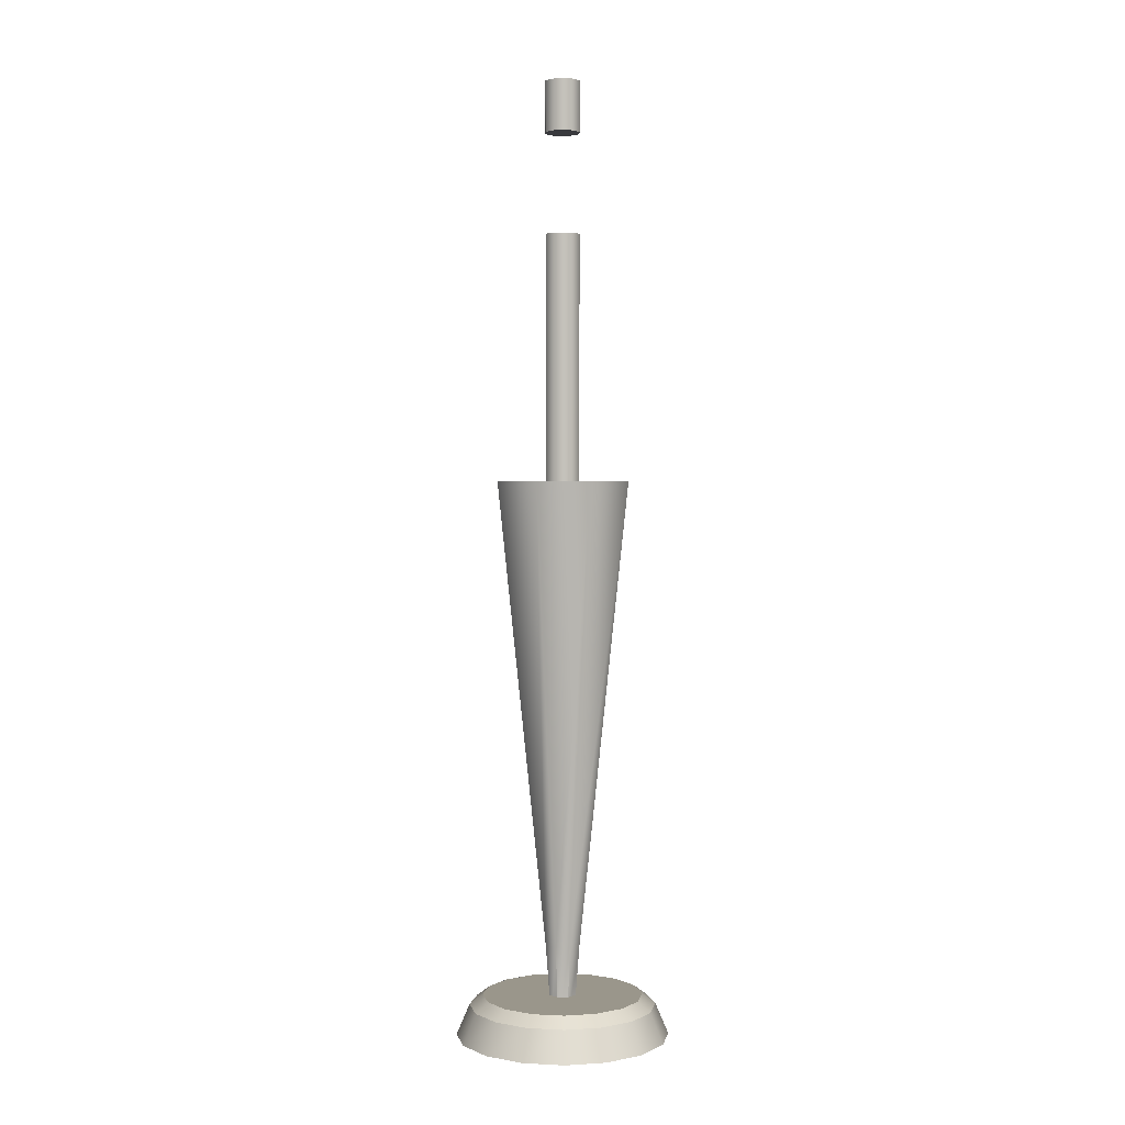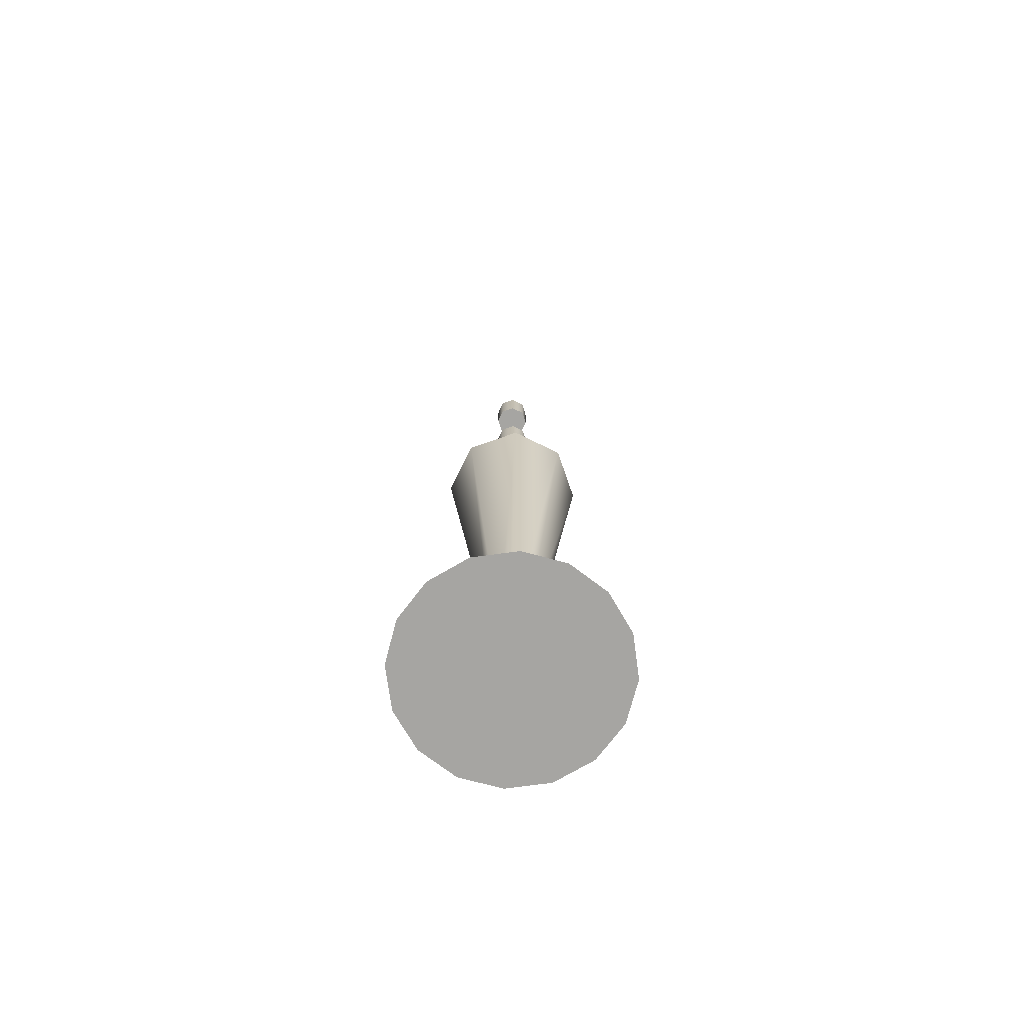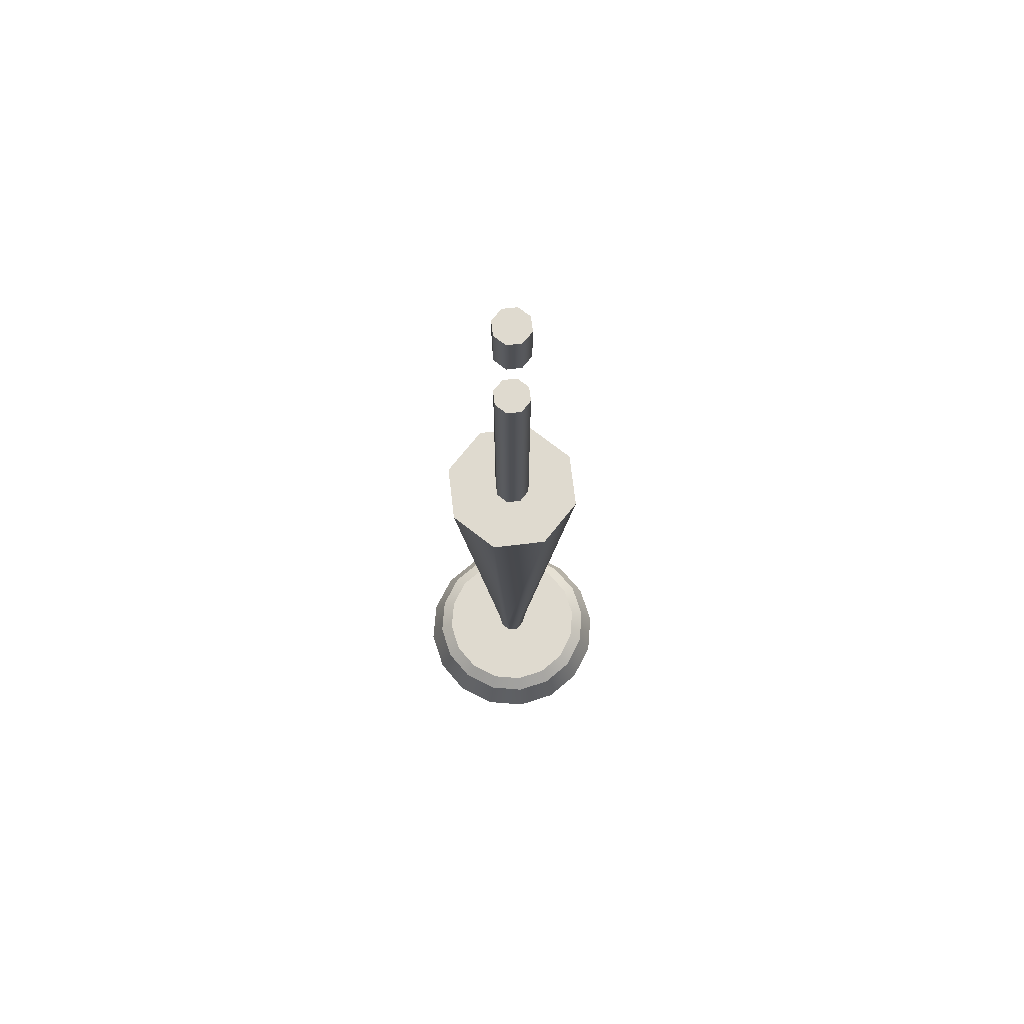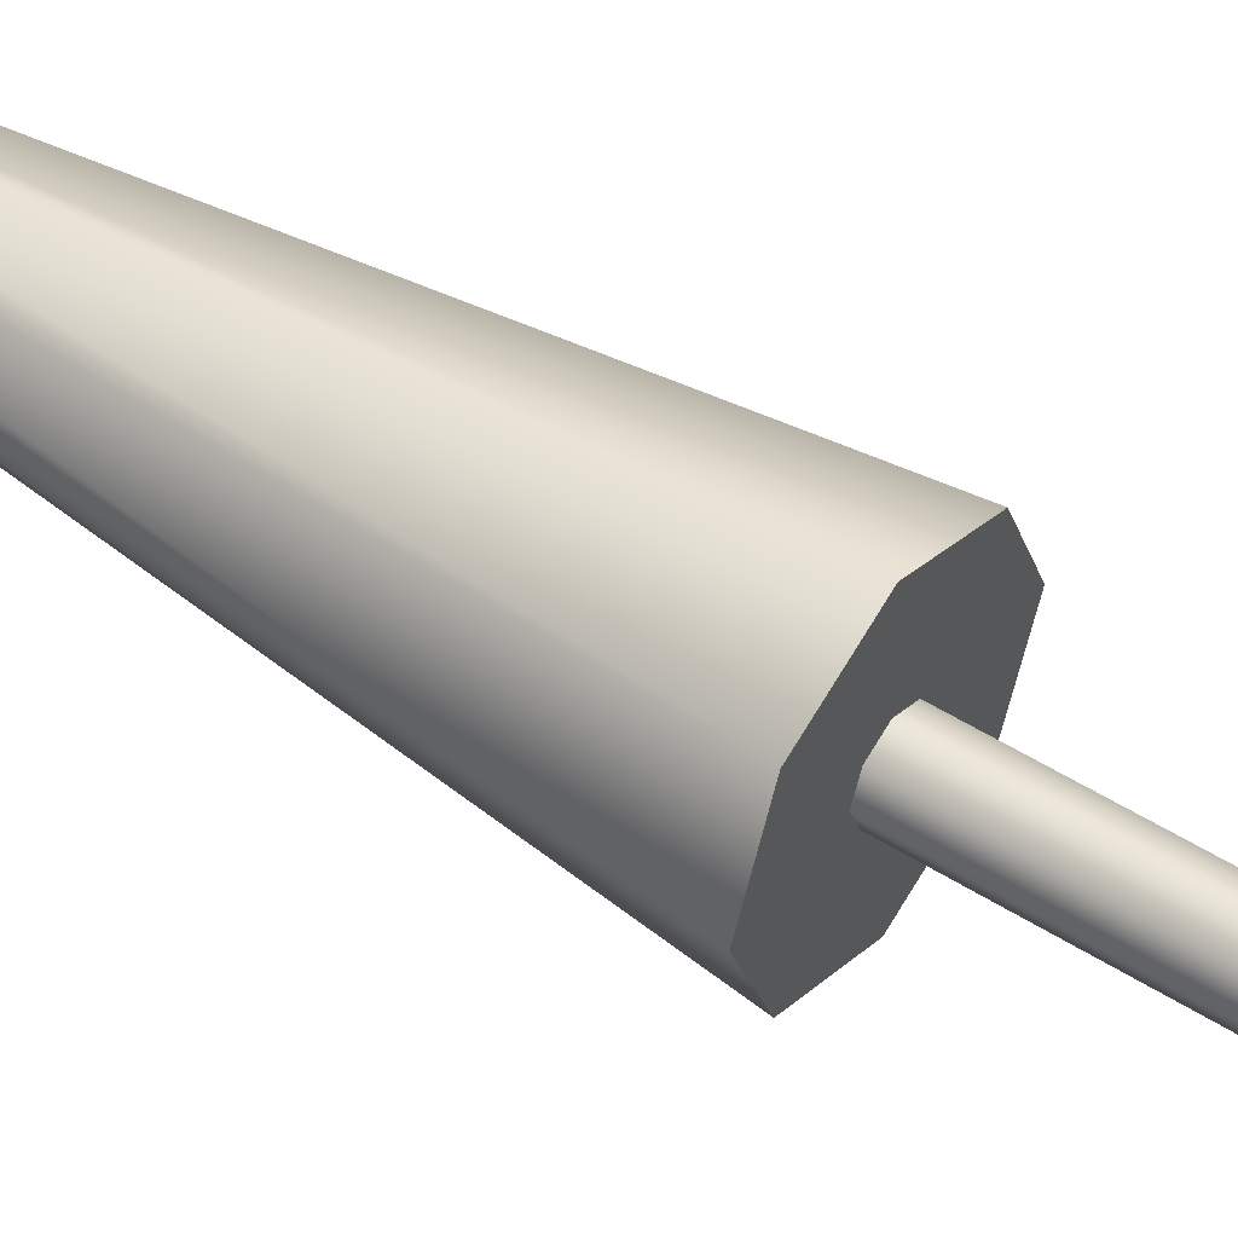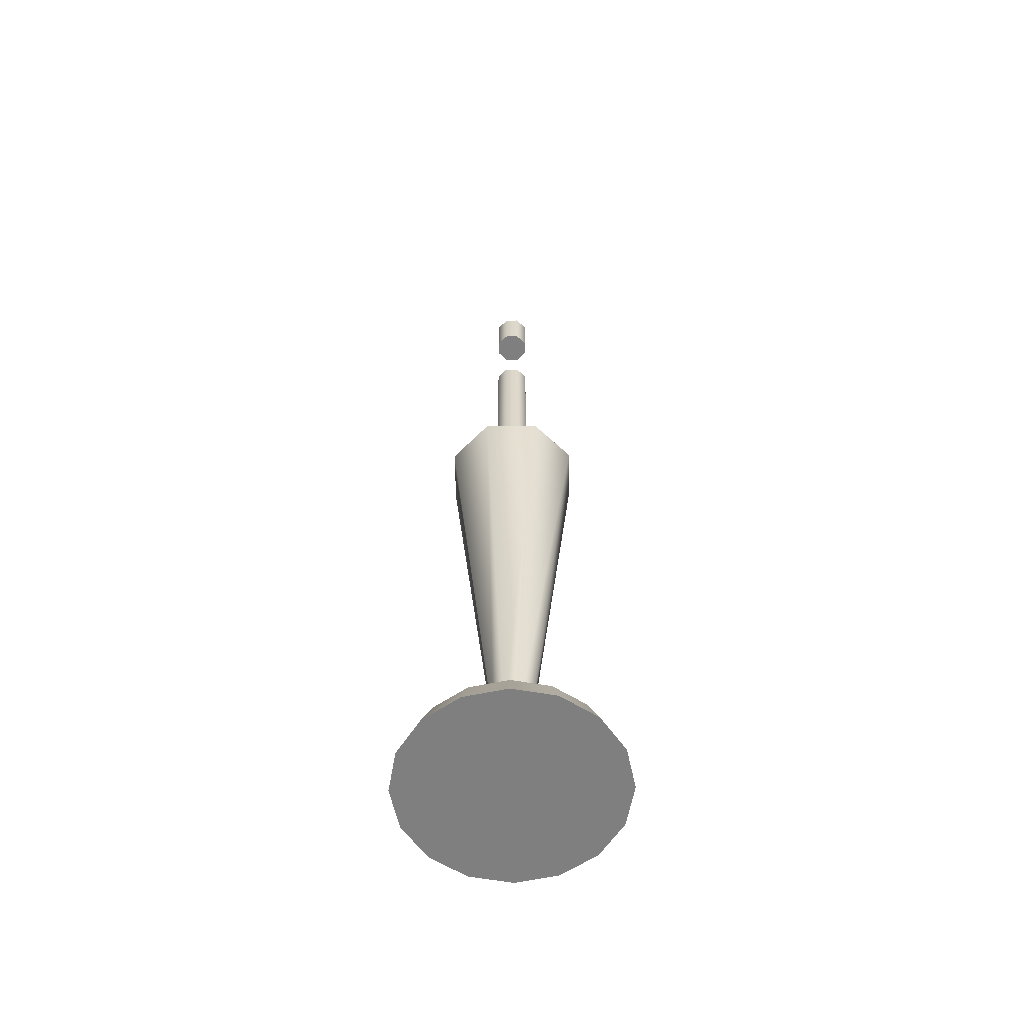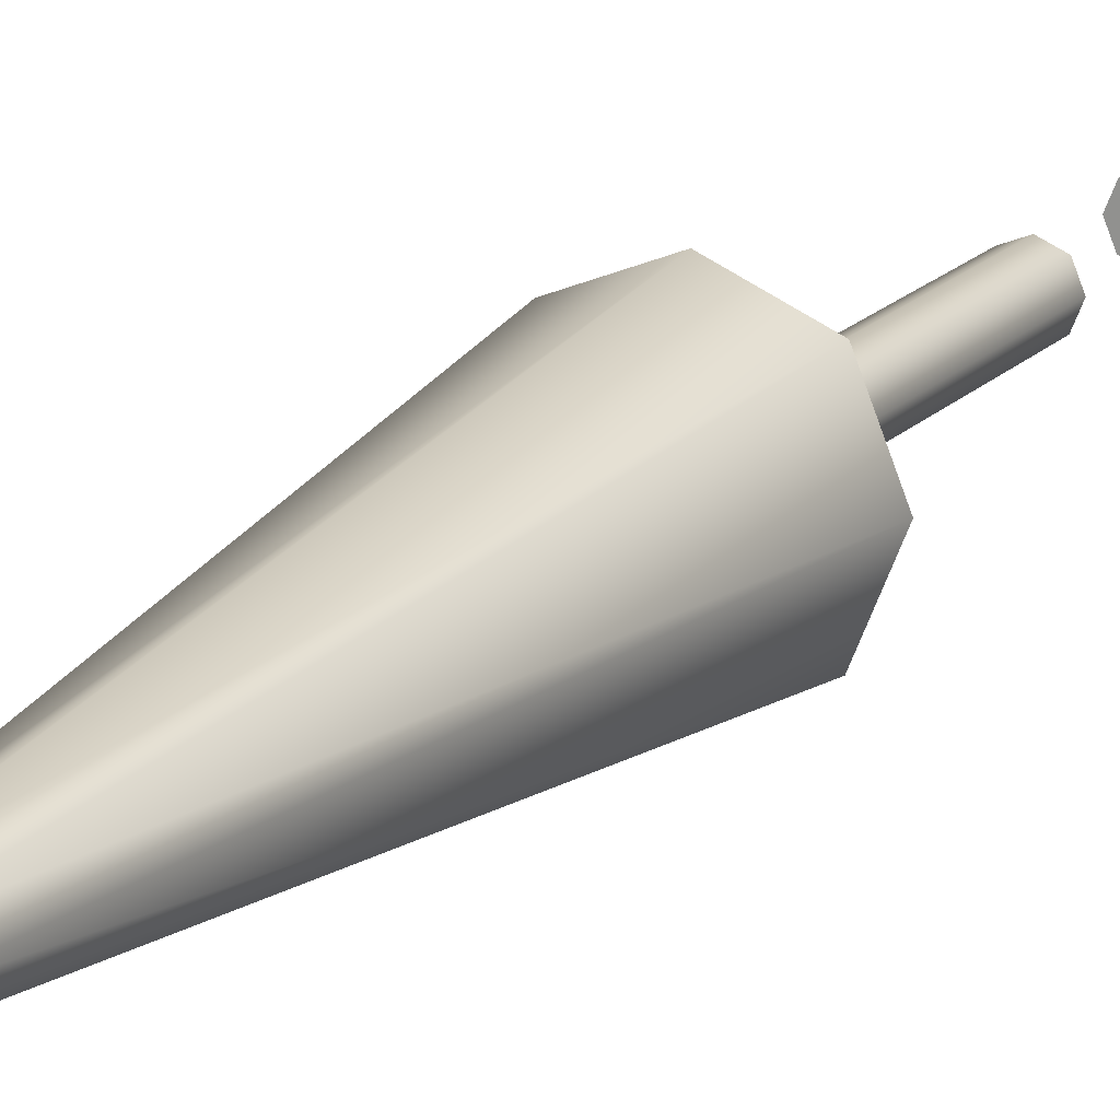
<metadata>
{"format":"obj","ext":"obj","renderer":"f3d","projection":"perspective","resolution":1024,"background":"white","views":[{"elev":2.4,"azim":-23.6,"up":"+Y"},{"elev":-73.6,"azim":176.5,"up":"+Y"},{"elev":70.8,"azim":-164.2,"up":"+Y"},{"elev":50.5,"azim":124.8,"up":"+Z"},{"elev":-59.8,"azim":23.5,"up":"+Y"},{"elev":17.0,"azim":27.1,"up":"+Z"}]}
</metadata>
<code>
v 13.82 0 -5.726
v 10.58 0 -10.58
v 5.726 0 -13.82
v 8e-06 0 -14.96
v -5.726 0 -13.82
v -10.58 0 -10.58
v -13.82 0 -5.726
v -14.96 0 -1e-05
v -13.82 0 5.726
v -10.58 0 10.58
v -5.726 0 13.82
v -2e-06 0 14.96
v 5.726 0 13.82
v 10.58 0 10.58
v 13.82 0 5.726
v 14.96 0 -5e-06
v 0 0 -5e-06
v 0 5.683 -6e-06
v 12.13 4.263 -5.026
v 10.43 5.683 -4.318
v 9.287 4.263 -9.287
v 7.979 5.683 -7.979
v 5.026 4.263 -12.13
v 4.318 5.683 -10.43
v 6e-06 4.263 -13.13
v 6e-06 5.683 -11.28
v -5.026 4.263 -12.13
v -4.318 5.683 -10.43
v -9.287 4.263 -9.287
v -7.979 5.683 -7.979
v -12.13 4.263 -5.026
v -10.43 5.683 -4.318
v -13.13 4.263 -1.1e-05
v -11.28 5.683 -1e-05
v -12.13 4.263 5.026
v -10.43 5.683 4.318
v -9.287 4.263 9.287
v -7.979 5.683 7.979
v -5.026 4.263 12.13
v -4.318 5.683 10.43
v -1e-06 4.263 13.13
v -2e-06 5.683 11.28
v 5.026 4.263 12.13
v 4.318 5.683 10.43
v 9.287 4.263 9.287
v 7.979 5.683 7.979
v 12.13 4.263 5.026
v 10.43 5.683 4.318
v 13.13 4.263 -5e-06
v 11.28 5.683 -6e-06
v 1.211 2.201 -1.211
v 0 2.201 -1.713
v -1.211 2.201 -1.211
v -1.713 2.201 -5e-06
v -1.211 2.201 1.211
v 0 2.201 1.713
v 1.211 2.201 1.211
v 1.713 2.201 -5e-06
v 6.913 77.97 -6.913
v 0 77.97 -9.776
v -6.913 77.97 -6.913
v -9.776 77.97 0
v -6.913 77.97 6.913
v 0 77.97 9.776
v 6.913 77.97 6.913
v 9.776 77.97 0
v 0 77.97 0
v 0 12.8 2.567
v -1.815 12.8 1.815
v -2.567 12.8 0
v -1.815 12.8 -1.815
v 0 12.8 -2.567
v 1.815 12.8 -1.815
v 2.567 12.8 0
v 1.815 12.8 1.815
v 1.773 73 -1.773
v 0 73 -2.508
v 0 133.3 -2.567
v 1.815 133.3 -1.815
v -1.773 73 -1.773
v -1.815 133.3 -1.815
v -2.508 73 0
v -2.567 133.3 0
v -1.773 73 1.773
v -1.815 133.3 1.815
v 0 73 2.508
v 0 133.3 2.567
v 1.773 73 1.773
v 1.815 133.3 1.815
v 2.508 73 0
v 2.567 133.3 0
v 0 126.3 2.56
v -1.81 126.3 1.81
v -2.56 126.3 0
v -1.81 126.3 -1.81
v 0 126.3 -2.56
v 1.81 126.3 -1.81
v 2.56 126.3 0
v 1.81 126.3 1.81
v 0 112.3 2.546
v -1.801 112.3 1.801
v -2.546 112.3 0
v -1.801 112.3 -1.801
v 0 112.3 -2.546
v 1.801 112.3 -1.801
v 2.546 112.3 0
v 1.801 112.3 1.801
f 2 1 17
f 3 2 17
f 4 3 17
f 5 4 17
f 6 5 17
f 7 6 17
f 8 7 17
f 9 8 17
f 10 9 17
f 11 10 17
f 12 11 17
f 13 12 17
f 14 13 17
f 15 14 17
f 16 15 17
f 1 16 17
f 19 20 50 49
f 20 19 21 22
f 22 21 23 24
f 24 23 25 26
f 26 25 27 28
f 28 27 29 30
f 30 29 31 32
f 32 31 33 34
f 34 33 35 36
f 36 35 37 38
f 38 37 39 40
f 40 39 41 42
f 42 41 43 44
f 44 43 45 46
f 46 45 47 48
f 48 47 49 50
f 1 2 21 19
f 2 3 23 21
f 3 4 25 23
f 4 5 27 25
f 5 6 29 27
f 6 7 31 29
f 7 8 33 31
f 8 9 35 33
f 9 10 37 35
f 10 11 39 37
f 11 12 41 39
f 12 13 43 41
f 13 14 45 43
f 14 15 47 45
f 15 16 49 47
f 16 1 19 49
f 20 22 18
f 22 24 18
f 24 26 18
f 26 28 18
f 28 30 18
f 30 32 18
f 32 34 18
f 34 36 18
f 36 38 18
f 38 40 18
f 40 42 18
f 42 44 18
f 44 46 18
f 46 48 18
f 48 50 18
f 50 20 18
f 51 52 72 73
f 52 53 71 72
f 53 54 70 71
f 54 55 69 70
f 55 56 68 69
f 56 57 75 68
f 57 58 74 75
f 58 51 73 74
f 59 60 67
f 60 61 67
f 61 62 67
f 62 63 67
f 63 64 67
f 64 65 67
f 65 66 67
f 66 59 67
f 69 68 64 63
f 70 69 63 62
f 71 70 62 61
f 72 71 61 60
f 73 72 60 59
f 74 73 59 66
f 75 74 66 65
f 68 75 65 64
f 76 77 104 105
f 77 80 103 104
f 80 82 102 103
f 82 84 101 102
f 84 86 100 101
f 86 88 107 100
f 88 90 106 107
f 90 76 105 106
f 78 81 79
f 81 83 79
f 79 83 91
f 83 85 91
f 85 87 91
f 87 89 91
f 93 92 87 85
f 94 93 85 83
f 95 94 83 81
f 96 95 81 78
f 97 96 78 79
f 98 97 79 91
f 99 98 91 89
f 92 99 89 87
f 93 94 95 96 97 98 99 92
f 101 100 107 106 105 104 103 102

</code>
